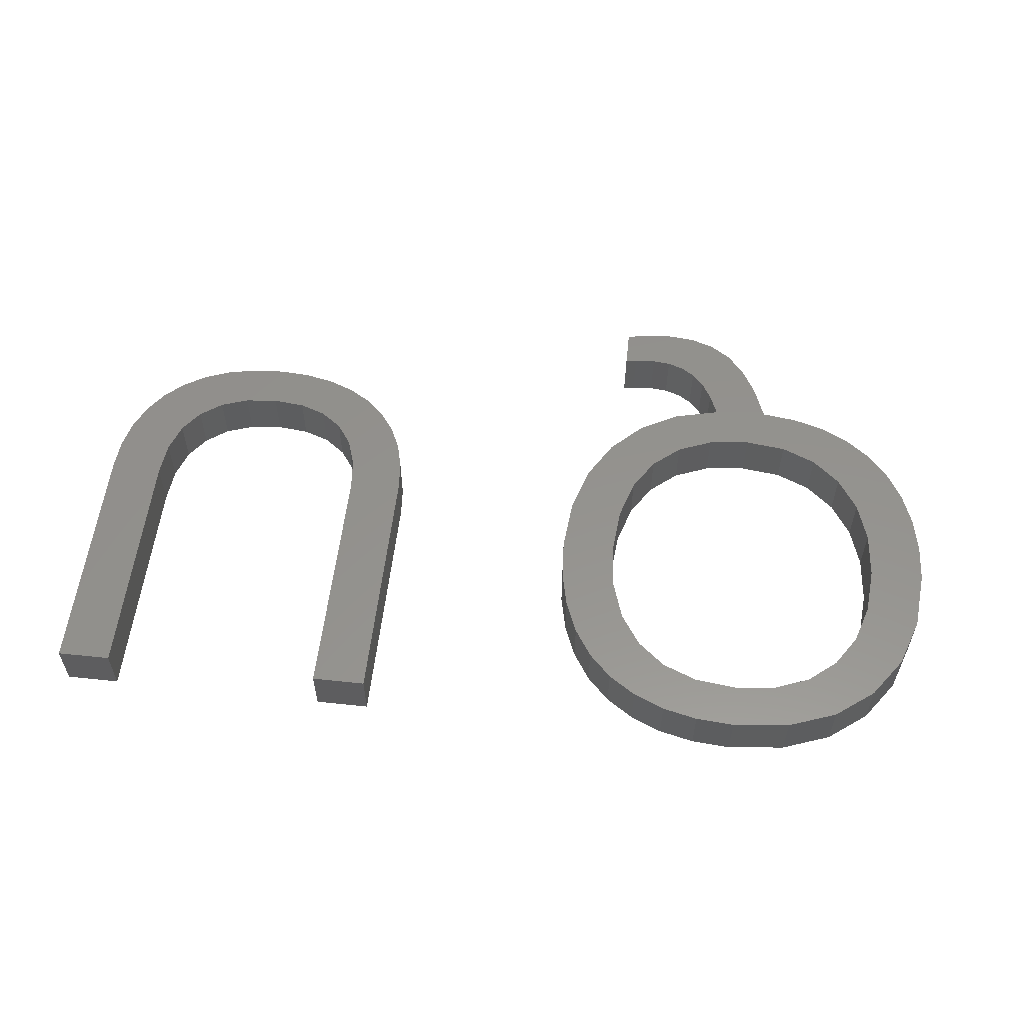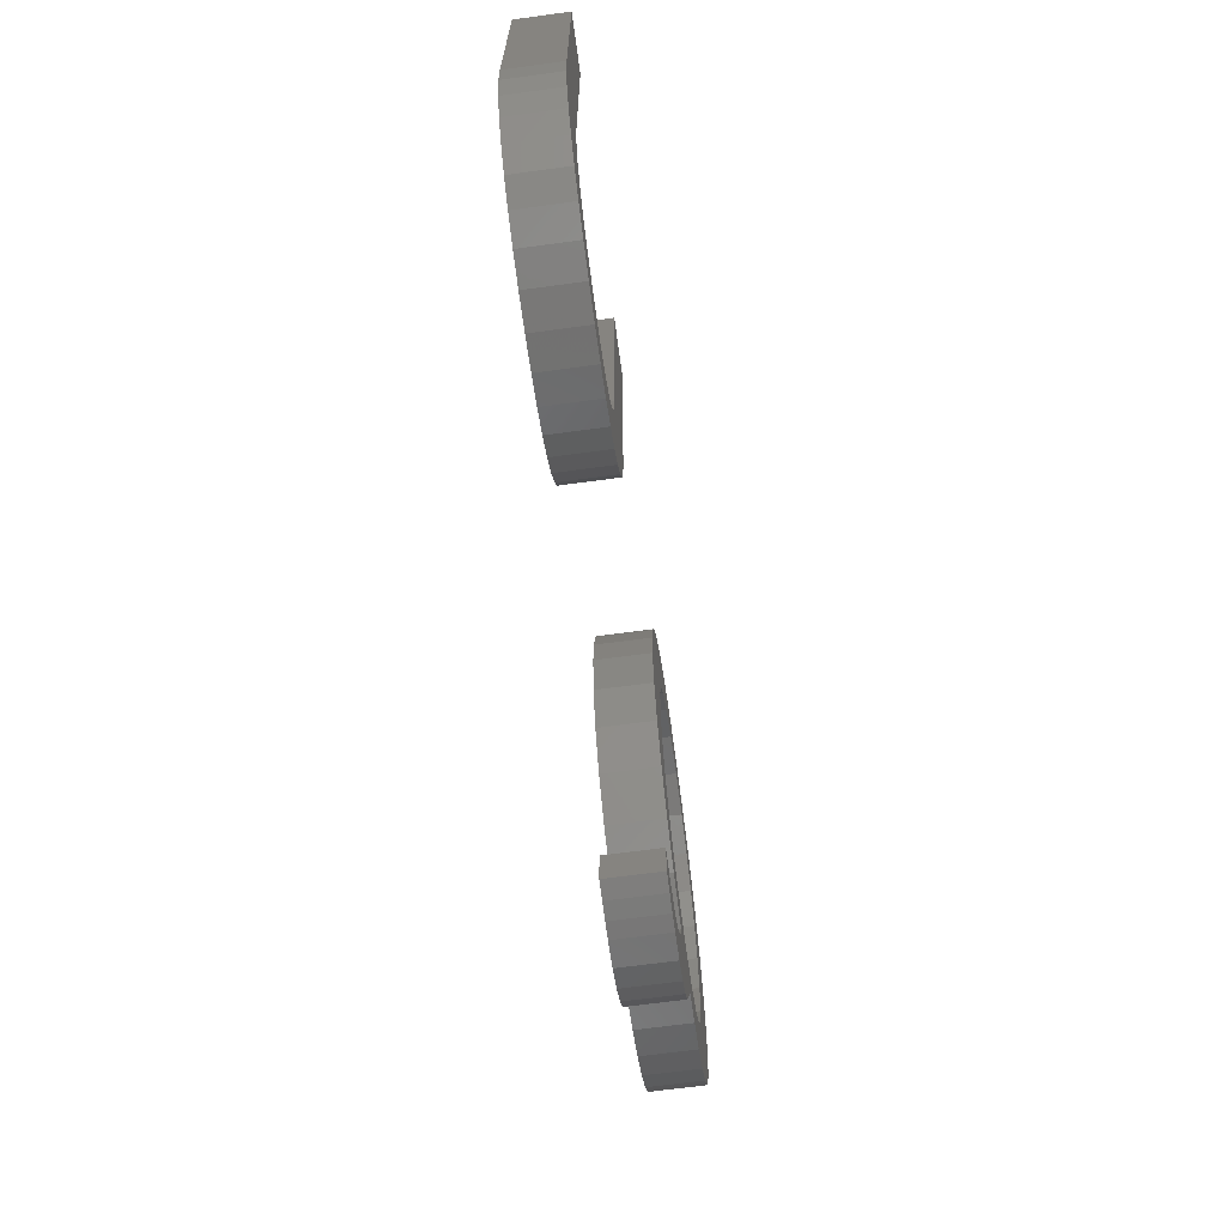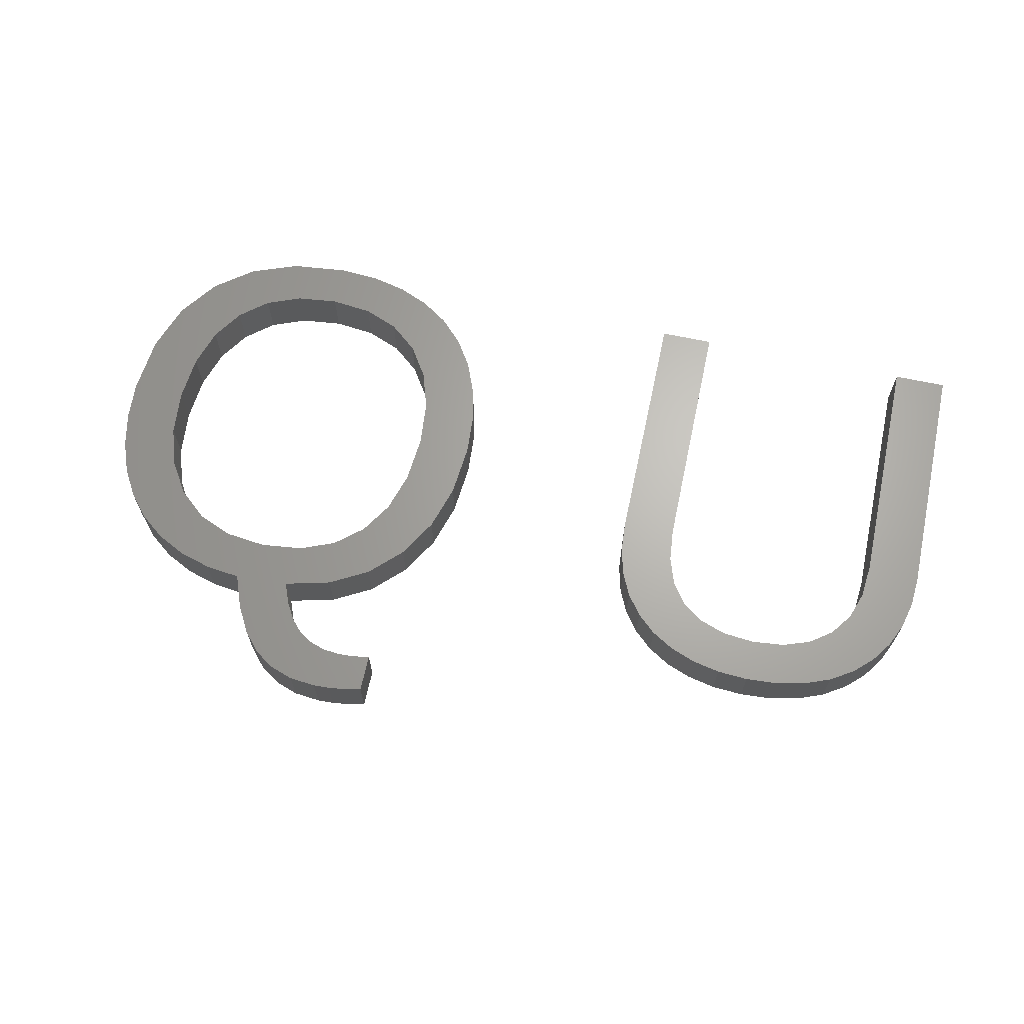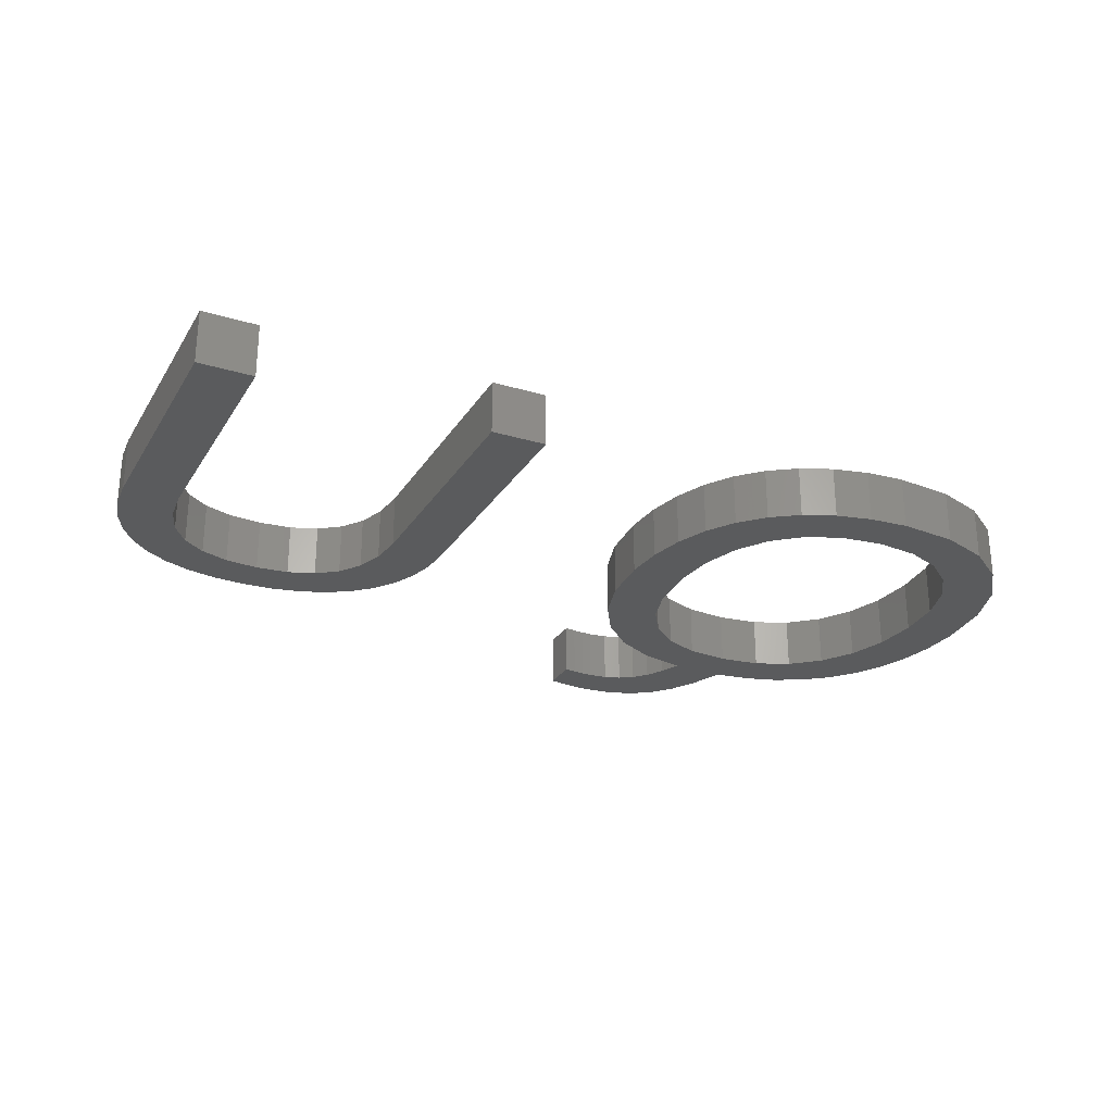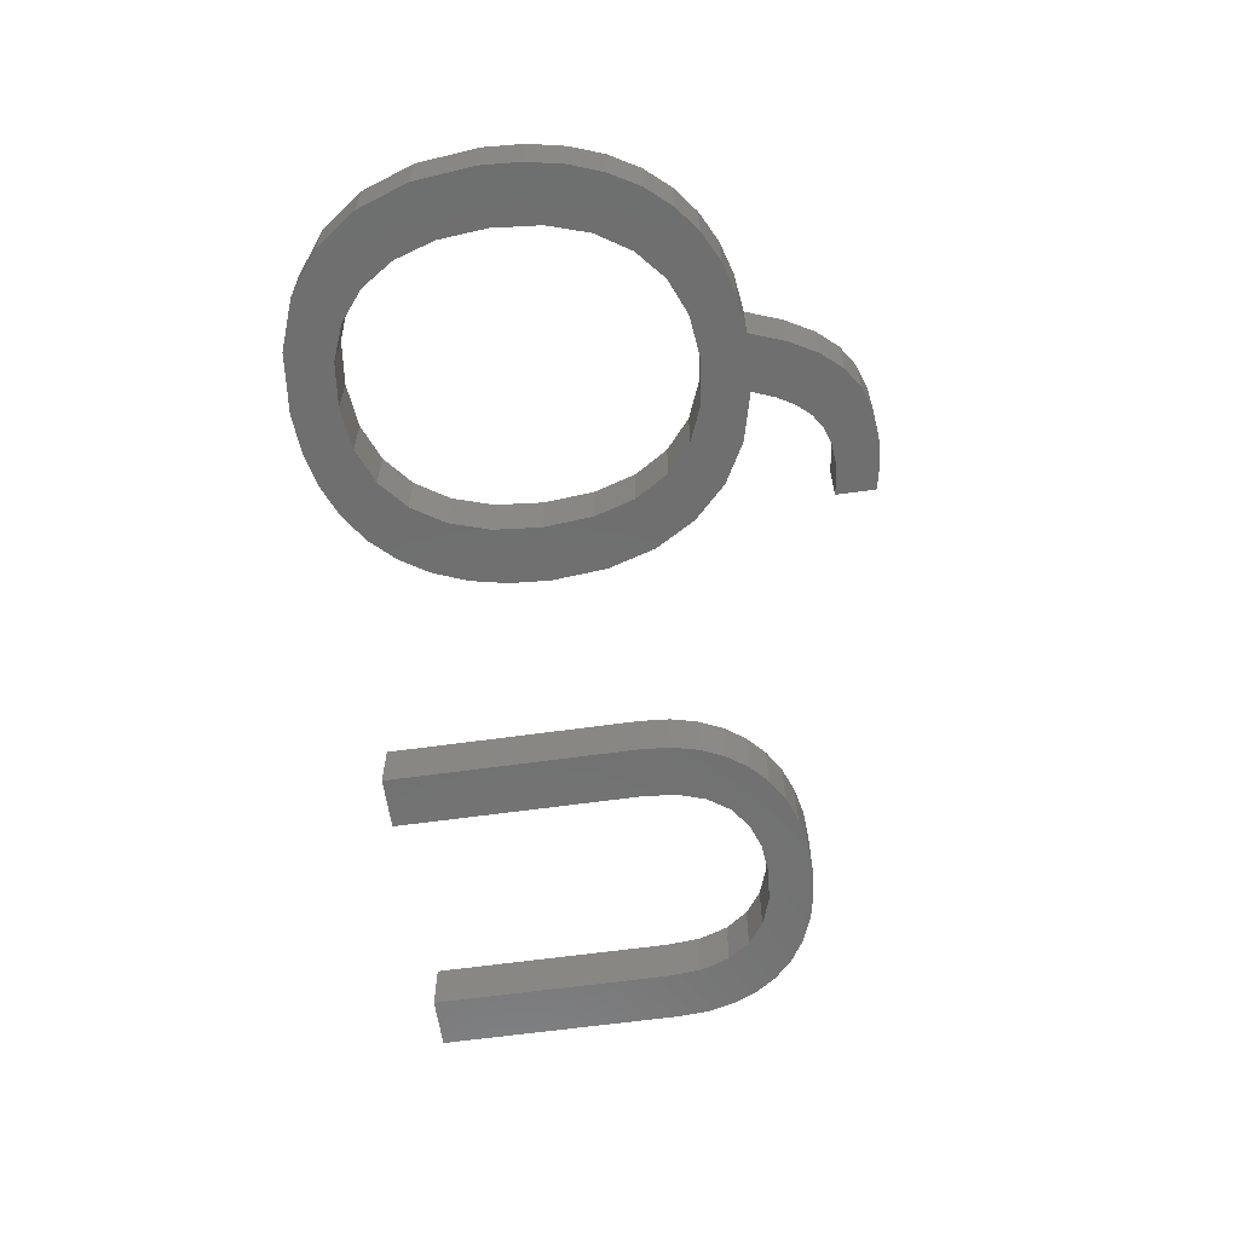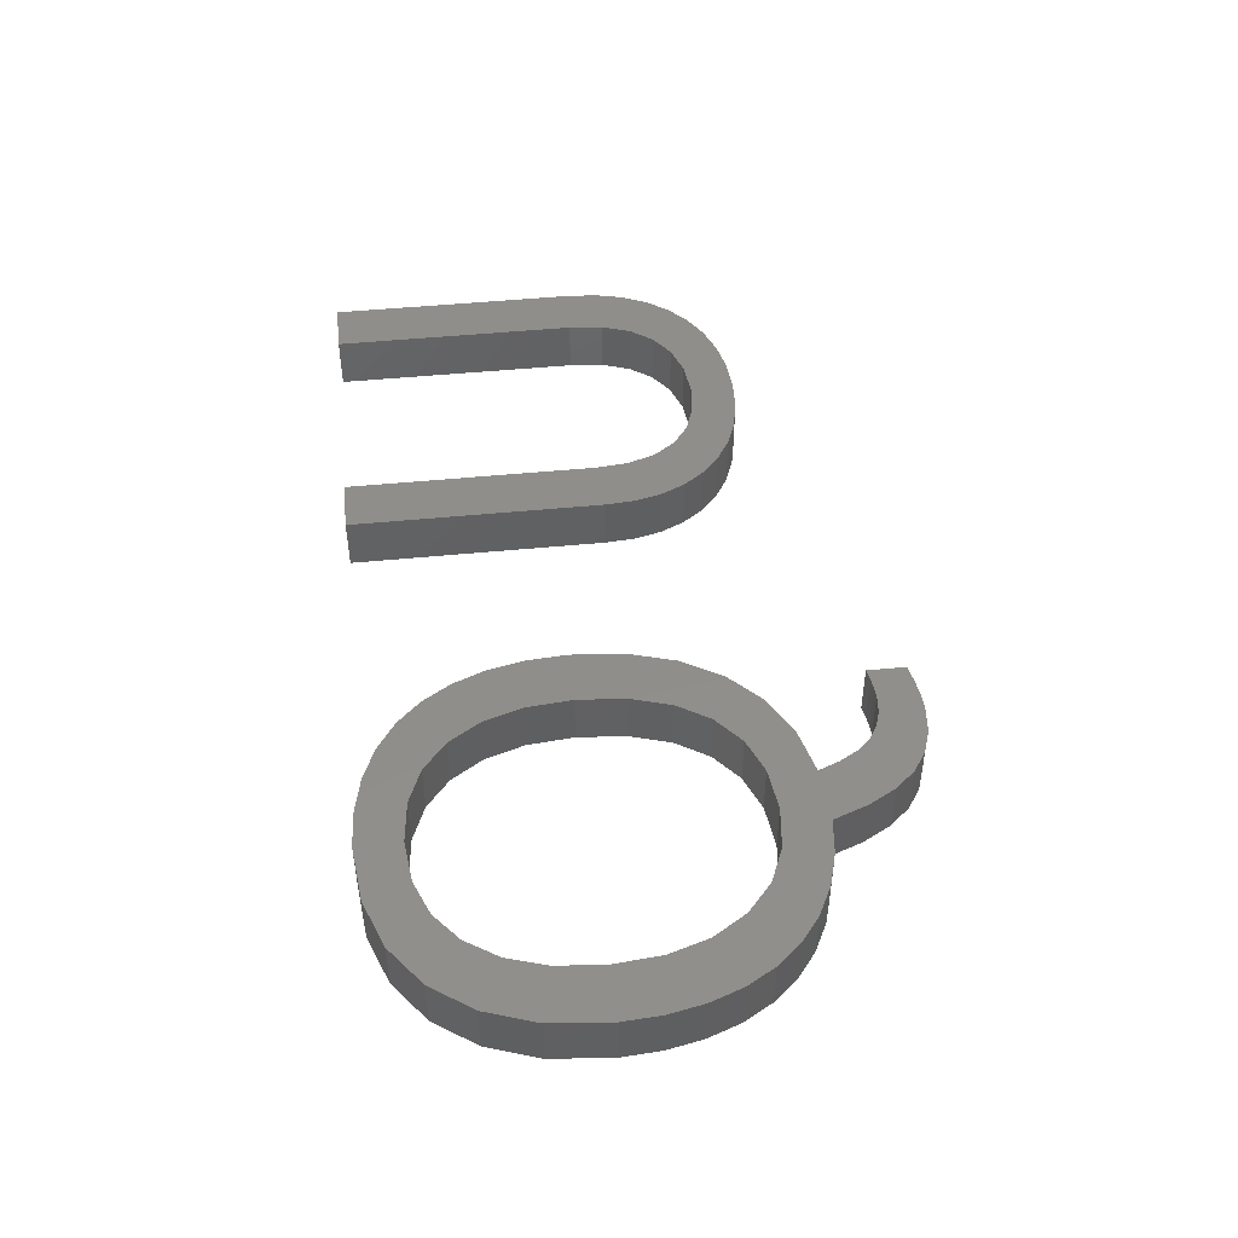
<metadata>
{"format":"stl","ext":"stl","renderer":"f3d","projection":"perspective","resolution":1024,"background":"white","views":[{"elev":56.2,"azim":-173.6,"up":"+Z"},{"elev":-67.5,"azim":97.7,"up":"+Y"},{"elev":65.9,"azim":12.1,"up":"+Z"},{"elev":-26.4,"azim":154.7,"up":"+Z"},{"elev":-61.2,"azim":-81.8,"up":"+Z"},{"elev":46.7,"azim":-96.5,"up":"+Z"}]}
</metadata>
<code>
# stl→obj: 218 verts, 432 faces
v 21.64 0.8822 2
v 21.88 2.39 2
v 22.31 1.015 2
v 21.46 2.343 2
v 22.31 2.468 2
v 34.78 7.573 2
v 33 6.676 2
v 34.19 8.408 2
v 21.06 2.327 2
v 21 0.8026 2
v 20.38 0.776 2
v 20.37 2.395 2
v 19.35 0.8792 2
v 19.76 2.598 2
v 17.68 1.705 2
v 18.78 3.428 2
v 19.23 2.937 2
v 16.44 3.497 2
v 18.39 4.088 2
v 17.02 2.463 2
v 19.86 5.359 2
v 18.25 6.626 2
v 19.61 7.17 2
v 11.8 9.387 2
v 9.416 9.86 2
v 11.32 10.91 2
v 23.49 8.894 2
v 22.59 7.378 2
v 21.47 9.315 2
v 24.04 10.67 2
v 21.95 10.85 2
v 34.59 5.491 2
v 35.6 6.971 2
v 20.69 8.077 2
v 21.36 6.18 2
v 33.72 6.015 2
v 22.1 12.69 2
v 24.22 12.69 2
v 19.48 20.08 2
v 18.25 18.62 2
v 18.13 20.39 2
v 44.19 9.59 2
v 42.09 9.566 2
v 42.22 10.89 2
v 43.93 8.525 2
v 41.71 8.473 2
v 16.65 18.8 2
v 43.49 7.572 2
v 20.68 17.17 2
v 19.59 18.07 2
v 21.74 18.85 2
v 21.47 15.95 2
v 22.62 17.95 2
v 39.13 6.614 2
v 40.2 6.987 2
v 40.25 5.124 2
v 16.64 20.49 2
v 15.03 18.62 2
v 14.43 20.26 2
v 23.31 16.87 2
v 11.79 15.98 2
v 11.32 14.48 2
v 9.275 14.96 2
v 12.57 19.57 2
v 12.59 17.19 2
v 11.06 18.42 2
v 13.68 18.08 2
v 15.95 4.808 2
v 15.03 6.632 2
v 16.62 6.445 2
v 12.6 8.131 2
v 13.69 7.194 2
v 12.25 5.897 2
v 13.35 5.34 2
v 14.58 4.977 2
v 11.29 6.637 2
v 10.5 7.548 2
v 18.45 1.189 2
v 18.07 4.917 2
v 23.81 15.62 2
v 21.94 14.46 2
v 9.871 8.63 2
v 24.12 14.23 2
v 9.143 11.21 2
v 11.16 12.69 2
v 9.052 12.69 2
v 9.944 16.87 2
v 20.69 19.56 2
v 42.89 6.746 2
v 44.28 10.77 2
v 41.07 7.61 2
v 41.26 5.518 2
v 44.28 20.3 2
v 42.22 20.3 2
v 33.84 9.466 2
v 31.73 9.43 2
v 33.72 10.75 2
v 31.65 20.3 2
v 31.65 10.57 2
v 42.15 6.062 2
v 39.12 4.887 2
v 37.86 6.489 2
v 31.99 8.397 2
v 37.87 4.808 2
v 32.42 7.474 2
v 36.62 6.609 2
v 36.67 4.884 2
v 33.72 20.3 2
v 35.58 5.112 2
v 22.31 1.015 4
v 21.88 2.39 4
v 21.64 0.8822 4
v 21.46 2.343 4
v 22.31 2.468 4
v 34.19 8.408 4
v 33 6.676 4
v 34.78 7.573 4
v 21.06 2.327 4
v 21 0.8026 4
v 20.38 0.776 4
v 20.37 2.395 4
v 19.76 2.598 4
v 19.35 0.8792 4
v 19.23 2.937 4
v 18.78 3.428 4
v 17.68 1.705 4
v 17.02 2.463 4
v 18.39 4.088 4
v 16.44 3.497 4
v 19.61 7.17 4
v 18.25 6.626 4
v 19.86 5.359 4
v 11.32 10.91 4
v 9.416 9.86 4
v 11.8 9.387 4
v 21.47 9.315 4
v 22.59 7.378 4
v 23.49 8.894 4
v 21.95 10.85 4
v 24.04 10.67 4
v 35.6 6.971 4
v 34.59 5.491 4
v 21.36 6.18 4
v 20.69 8.077 4
v 33.72 6.015 4
v 24.22 12.69 4
v 22.1 12.69 4
v 18.13 20.39 4
v 18.25 18.62 4
v 19.48 20.08 4
v 42.22 10.89 4
v 42.09 9.566 4
v 44.19 9.59 4
v 41.71 8.473 4
v 43.93 8.525 4
v 16.65 18.8 4
v 43.49 7.572 4
v 21.74 18.85 4
v 19.59 18.07 4
v 20.68 17.17 4
v 22.62 17.95 4
v 21.47 15.95 4
v 40.25 5.124 4
v 40.2 6.987 4
v 39.13 6.614 4
v 14.43 20.26 4
v 15.03 18.62 4
v 16.64 20.49 4
v 23.31 16.87 4
v 9.275 14.96 4
v 11.32 14.48 4
v 11.79 15.98 4
v 11.06 18.42 4
v 12.59 17.19 4
v 12.57 19.57 4
v 13.68 18.08 4
v 16.62 6.445 4
v 15.03 6.632 4
v 15.95 4.808 4
v 12.25 5.897 4
v 13.69 7.194 4
v 12.6 8.131 4
v 13.35 5.34 4
v 14.58 4.977 4
v 11.29 6.637 4
v 10.5 7.548 4
v 18.45 1.189 4
v 18.07 4.917 4
v 21.94 14.46 4
v 23.81 15.62 4
v 9.871 8.63 4
v 24.12 14.23 4
v 11.16 12.69 4
v 9.143 11.21 4
v 9.052 12.69 4
v 9.944 16.87 4
v 20.69 19.56 4
v 42.89 6.746 4
v 44.28 10.77 4
v 41.26 5.518 4
v 41.07 7.61 4
v 42.22 20.3 4
v 44.28 20.3 4
v 33.72 10.75 4
v 31.73 9.43 4
v 33.84 9.466 4
v 31.65 10.57 4
v 31.65 20.3 4
v 42.15 6.062 4
v 39.12 4.887 4
v 37.86 6.489 4
v 31.99 8.397 4
v 37.87 4.808 4
v 32.42 7.474 4
v 36.67 4.884 4
v 36.62 6.609 4
v 33.72 20.3 4
v 35.58 5.112 4
f 1 2 3
f 4 2 1
f 2 5 3
f 6 7 8
f 9 4 1
f 10 9 1
f 10 11 9
f 9 11 12
f 12 13 14
f 15 16 17
f 18 19 20
f 21 22 23
f 24 25 26
f 27 28 29
f 30 27 31
f 32 6 33
f 34 28 35
f 36 7 6
f 37 38 30
f 39 40 41
f 42 43 44
f 43 45 46
f 47 41 40
f 45 48 46
f 49 50 51
f 42 45 43
f 52 49 53
f 54 55 56
f 57 58 59
f 60 52 53
f 61 62 63
f 64 65 66
f 59 58 67
f 68 69 70
f 71 72 73
f 72 69 74
f 74 69 75
f 75 69 68
f 76 71 73
f 77 71 76
f 20 19 16
f 78 15 17
f 18 79 19
f 70 79 68
f 68 79 18
f 20 16 15
f 14 78 17
f 14 13 78
f 12 11 13
f 52 80 81
f 82 24 77
f 72 74 73
f 38 37 83
f 77 24 71
f 82 25 24
f 26 84 85
f 25 84 26
f 85 86 62
f 84 86 85
f 62 86 63
f 61 87 66
f 63 87 61
f 65 61 66
f 67 65 64
f 59 67 64
f 47 57 41
f 58 57 47
f 39 50 40
f 50 88 51
f 39 88 50
f 49 51 53
f 60 80 52
f 81 83 37
f 80 83 81
f 30 31 37
f 27 29 31
f 28 34 29
f 35 23 34
f 35 21 23
f 21 79 22
f 22 79 70
f 89 46 48
f 44 90 42
f 55 91 92
f 93 44 94
f 95 96 97
f 98 97 99
f 90 44 93
f 89 91 46
f 91 100 92
f 89 100 91
f 55 92 56
f 56 101 54
f 54 101 102
f 95 8 103
f 102 101 104
f 105 8 7
f 106 102 107
f 95 103 96
f 98 108 97
f 99 97 96
f 8 105 103
f 32 36 6
f 109 32 33
f 106 109 33
f 106 107 109
f 102 104 107
f 110 111 112
f 112 111 113
f 110 114 111
f 115 116 117
f 112 113 118
f 112 118 119
f 118 120 119
f 121 120 118
f 122 123 121
f 124 125 126
f 127 128 129
f 130 131 132
f 133 134 135
f 136 137 138
f 139 138 140
f 141 117 142
f 143 137 144
f 117 116 145
f 140 146 147
f 148 149 150
f 151 152 153
f 154 155 152
f 149 148 156
f 154 157 155
f 158 159 160
f 152 155 153
f 161 160 162
f 163 164 165
f 166 167 168
f 161 162 169
f 170 171 172
f 173 174 175
f 176 167 166
f 177 178 179
f 180 181 182
f 183 178 181
f 184 178 183
f 179 178 184
f 180 182 185
f 185 182 186
f 125 128 127
f 124 126 187
f 128 188 129
f 179 188 177
f 129 188 179
f 126 125 127
f 124 187 122
f 187 123 122
f 123 120 121
f 189 190 162
f 186 135 191
f 180 183 181
f 192 147 146
f 182 135 186
f 135 134 191
f 193 194 133
f 133 194 134
f 171 195 193
f 193 195 194
f 170 195 171
f 173 196 172
f 172 196 170
f 173 172 174
f 175 174 176
f 175 176 166
f 148 168 156
f 156 168 167
f 149 159 150
f 158 197 159
f 159 197 150
f 161 158 160
f 162 190 169
f 147 192 189
f 189 192 190
f 147 139 140
f 139 136 138
f 136 144 137
f 144 130 143
f 130 132 143
f 131 188 132
f 177 188 131
f 157 154 198
f 153 199 151
f 200 201 164
f 202 151 203
f 204 205 206
f 207 204 208
f 203 151 199
f 154 201 198
f 200 209 201
f 201 209 198
f 163 200 164
f 165 210 163
f 211 210 165
f 212 115 206
f 213 210 211
f 116 115 214
f 215 211 216
f 205 212 206
f 204 217 208
f 205 204 207
f 212 214 115
f 117 145 142
f 141 142 218
f 141 218 216
f 218 215 216
f 215 213 211
f 1 119 10
f 1 112 119
f 3 112 1
f 3 110 112
f 5 110 3
f 5 114 110
f 2 114 5
f 2 111 114
f 4 111 2
f 4 113 111
f 9 113 4
f 9 118 113
f 12 118 9
f 12 121 118
f 14 121 12
f 14 122 121
f 17 122 14
f 17 124 122
f 16 124 17
f 16 125 124
f 19 125 16
f 19 128 125
f 79 128 19
f 79 188 128
f 21 188 79
f 21 132 188
f 35 132 21
f 35 143 132
f 28 143 35
f 28 137 143
f 27 137 28
f 27 138 137
f 30 138 27
f 30 140 138
f 38 140 30
f 38 146 140
f 83 146 38
f 83 192 146
f 80 192 83
f 80 190 192
f 60 190 80
f 60 169 190
f 53 169 60
f 53 161 169
f 51 161 53
f 51 158 161
f 88 158 51
f 88 197 158
f 39 197 88
f 39 150 197
f 41 150 39
f 41 148 150
f 57 148 41
f 57 168 148
f 59 168 57
f 59 166 168
f 64 166 59
f 64 175 166
f 66 175 64
f 66 173 175
f 87 173 66
f 87 196 173
f 63 196 87
f 63 170 196
f 86 170 63
f 86 195 170
f 84 195 86
f 84 194 195
f 25 194 84
f 25 134 194
f 82 134 25
f 82 191 134
f 77 191 82
f 77 186 191
f 76 186 77
f 76 185 186
f 73 185 76
f 73 180 185
f 74 180 73
f 74 183 180
f 75 183 74
f 75 184 183
f 68 184 75
f 68 179 184
f 18 179 68
f 18 129 179
f 20 129 18
f 20 127 129
f 15 127 20
f 15 126 127
f 78 126 15
f 78 187 126
f 13 187 78
f 13 123 187
f 11 123 13
f 11 120 123
f 10 120 11
f 10 119 120
f 72 181 69
f 178 69 181
f 71 182 72
f 181 72 182
f 24 135 71
f 182 71 135
f 26 133 24
f 135 24 133
f 85 193 26
f 133 26 193
f 62 171 85
f 193 85 171
f 61 172 62
f 171 62 172
f 65 174 61
f 172 61 174
f 67 176 65
f 174 65 176
f 58 167 67
f 176 67 167
f 47 156 58
f 167 58 156
f 40 149 47
f 156 47 149
f 50 159 40
f 149 40 159
f 49 160 50
f 159 50 160
f 52 162 49
f 160 49 162
f 81 189 52
f 162 52 189
f 37 147 81
f 189 81 147
f 31 139 37
f 147 37 139
f 29 136 31
f 139 31 136
f 34 144 29
f 136 29 144
f 23 130 34
f 144 34 130
f 22 131 23
f 130 23 131
f 70 177 22
f 131 22 177
f 69 178 70
f 177 70 178
f 56 210 101
f 56 163 210
f 92 163 56
f 92 200 163
f 100 200 92
f 100 209 200
f 89 209 100
f 89 198 209
f 48 198 89
f 48 157 198
f 45 157 48
f 45 155 157
f 42 155 45
f 42 153 155
f 90 153 42
f 90 199 153
f 93 199 90
f 93 203 199
f 94 203 93
f 94 202 203
f 44 202 94
f 44 151 202
f 43 151 44
f 43 152 151
f 46 152 43
f 46 154 152
f 91 154 46
f 91 201 154
f 55 201 91
f 55 164 201
f 54 164 55
f 54 165 164
f 102 165 54
f 102 211 165
f 106 211 102
f 106 216 211
f 33 216 106
f 33 141 216
f 6 141 33
f 6 117 141
f 8 117 6
f 8 115 117
f 95 115 8
f 95 206 115
f 97 206 95
f 97 204 206
f 108 204 97
f 108 217 204
f 98 217 108
f 98 208 217
f 99 208 98
f 99 207 208
f 96 207 99
f 96 205 207
f 103 205 96
f 103 212 205
f 105 212 103
f 105 214 212
f 7 214 105
f 7 116 214
f 36 116 7
f 36 145 116
f 32 145 36
f 32 142 145
f 109 142 32
f 109 218 142
f 107 218 109
f 107 215 218
f 104 215 107
f 104 213 215
f 101 213 104
f 101 210 213

</code>
